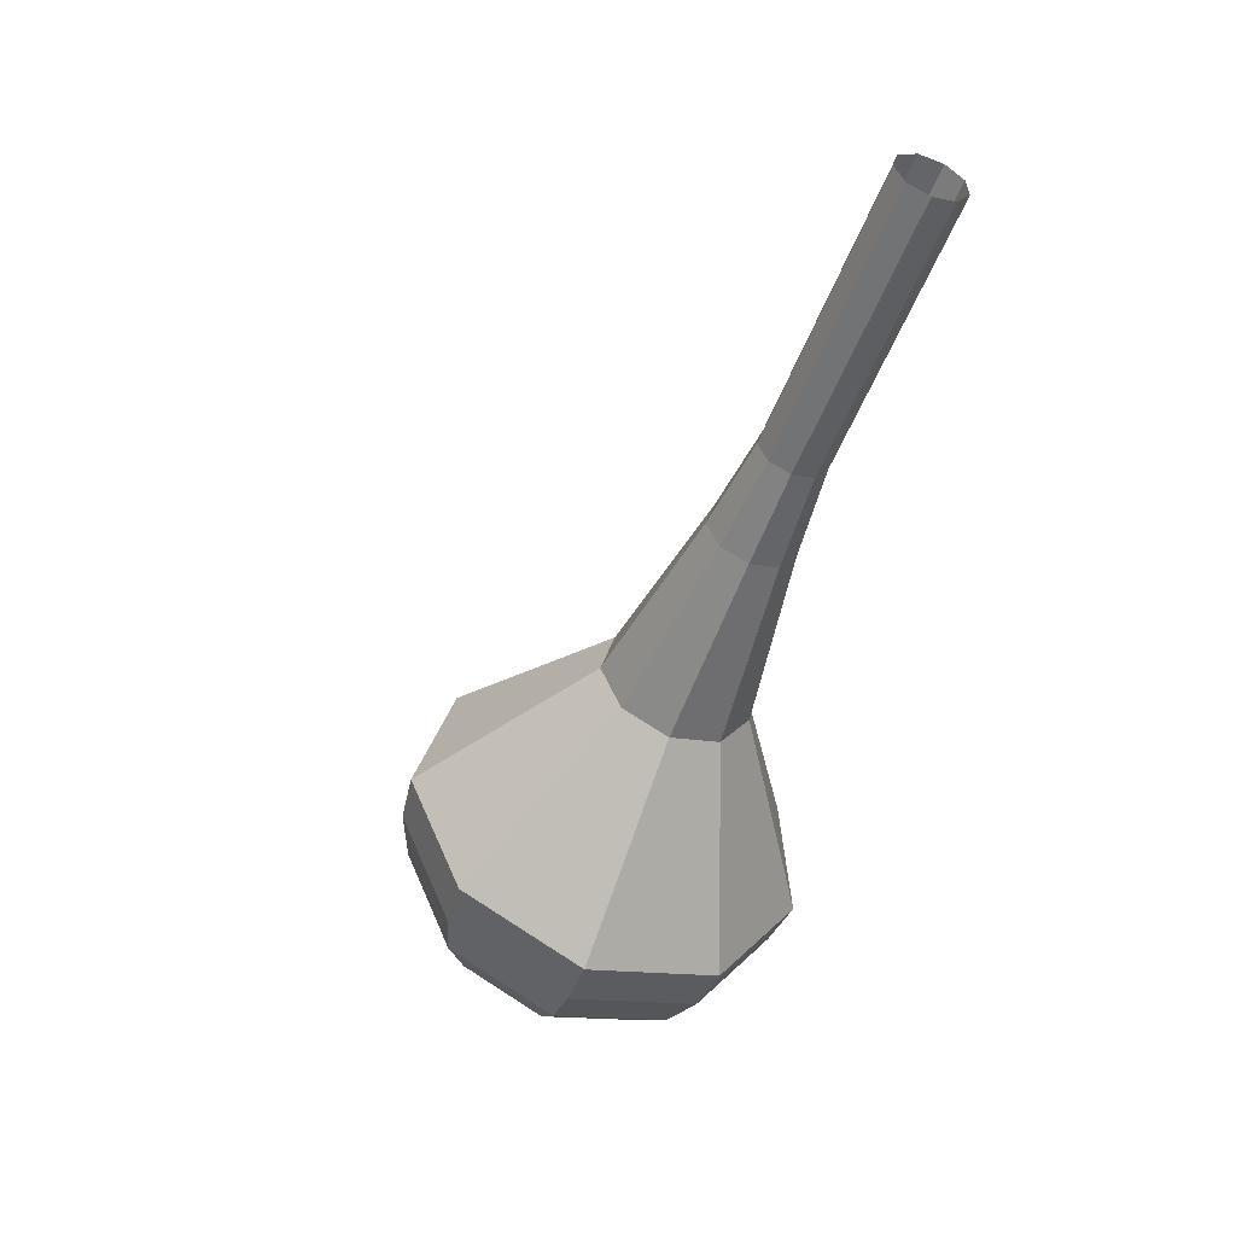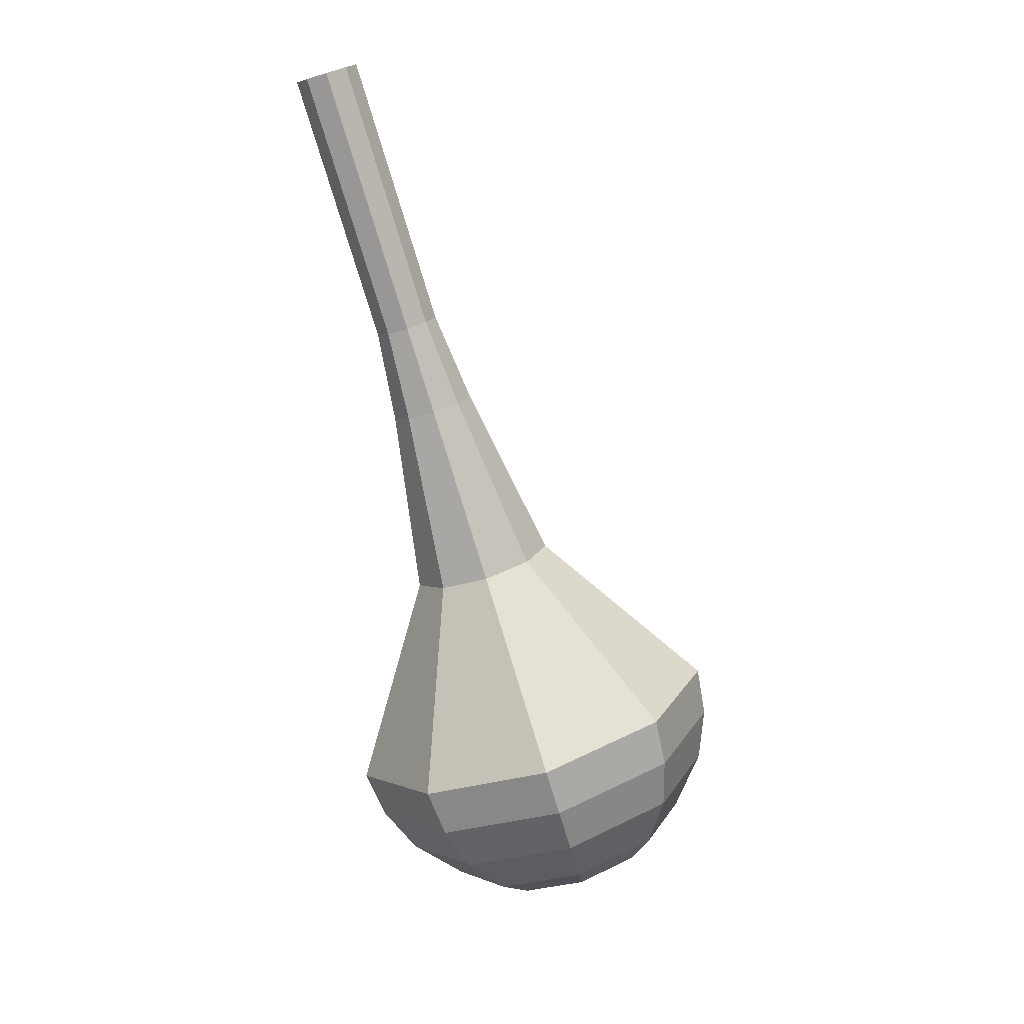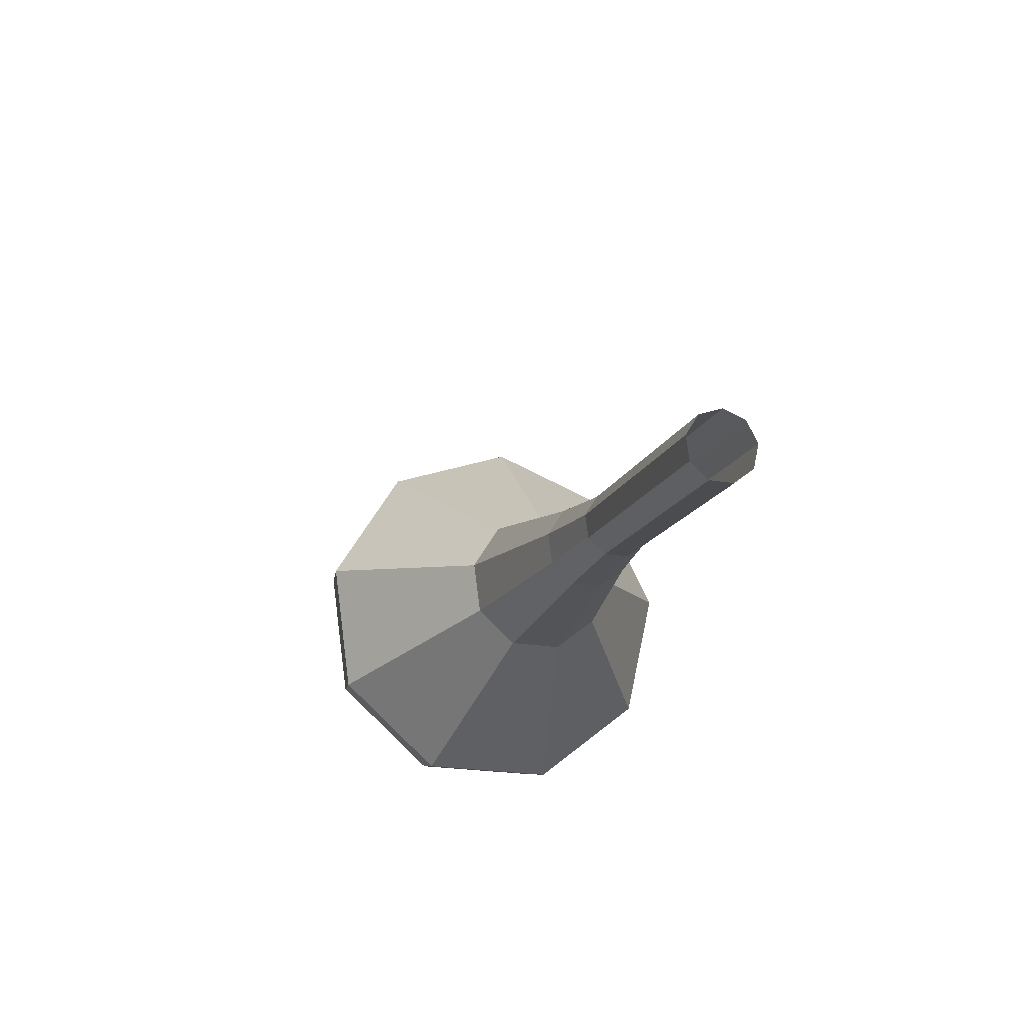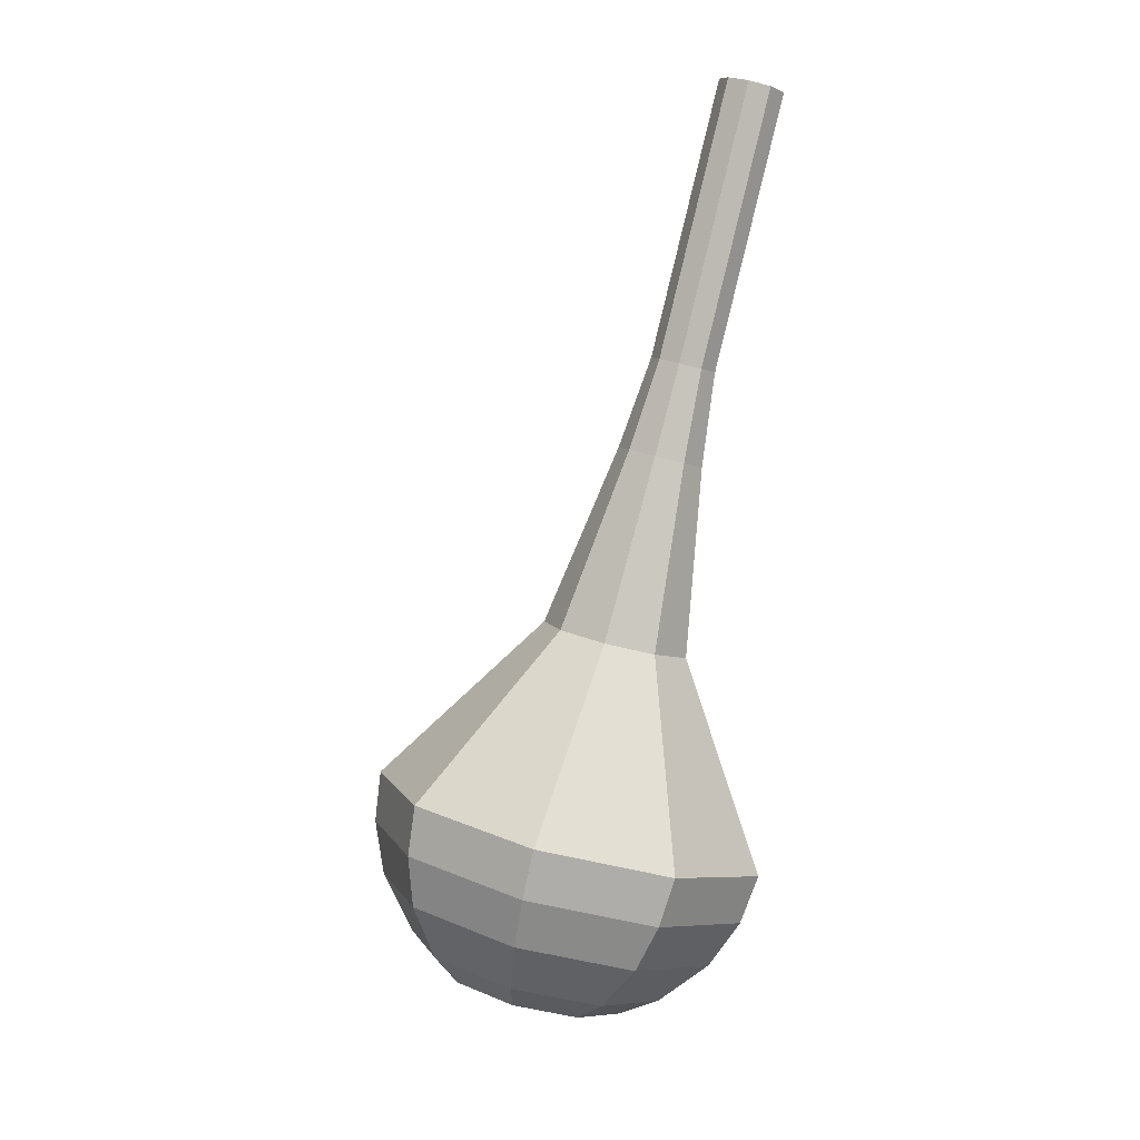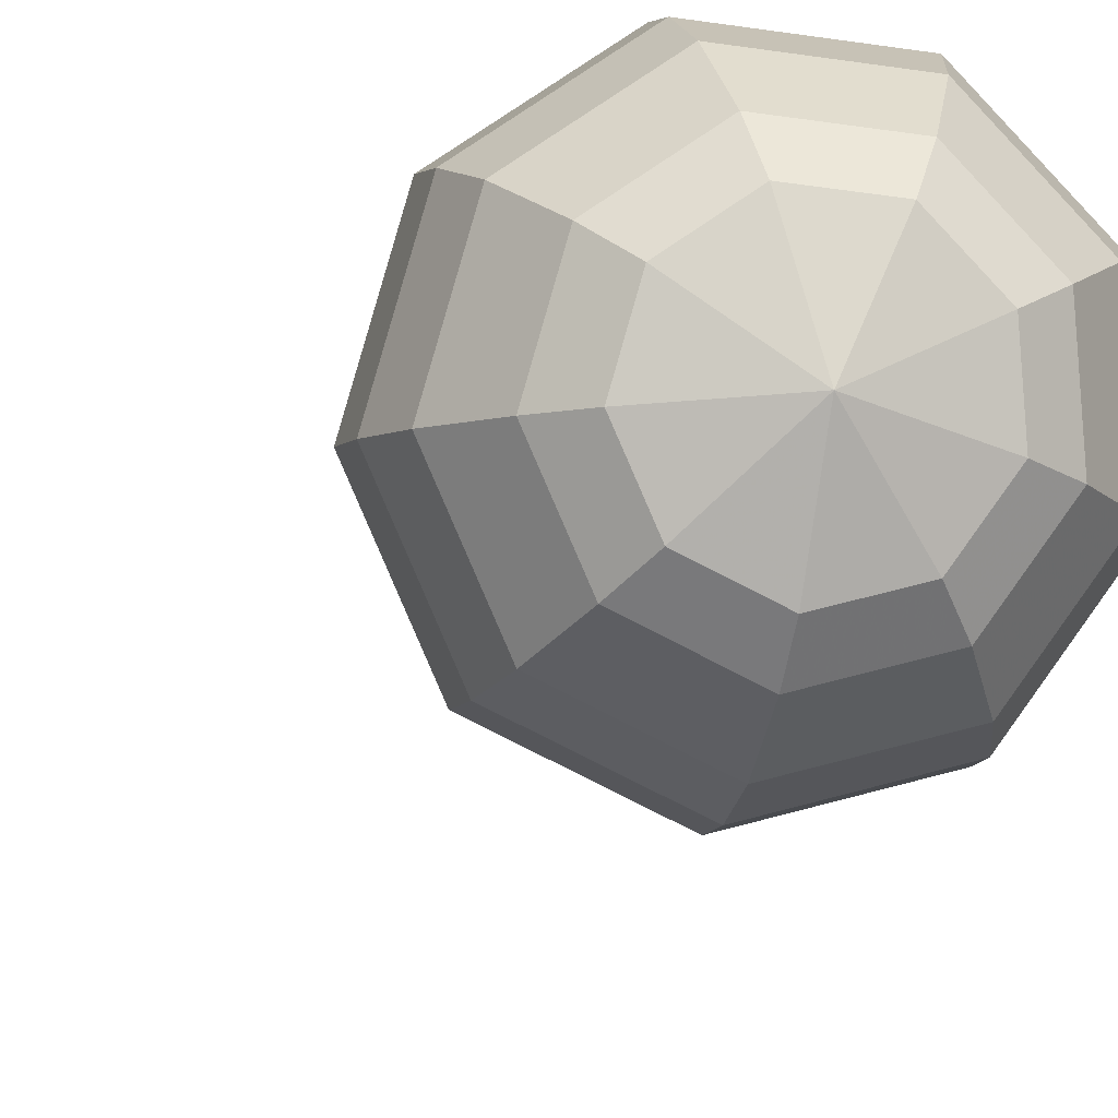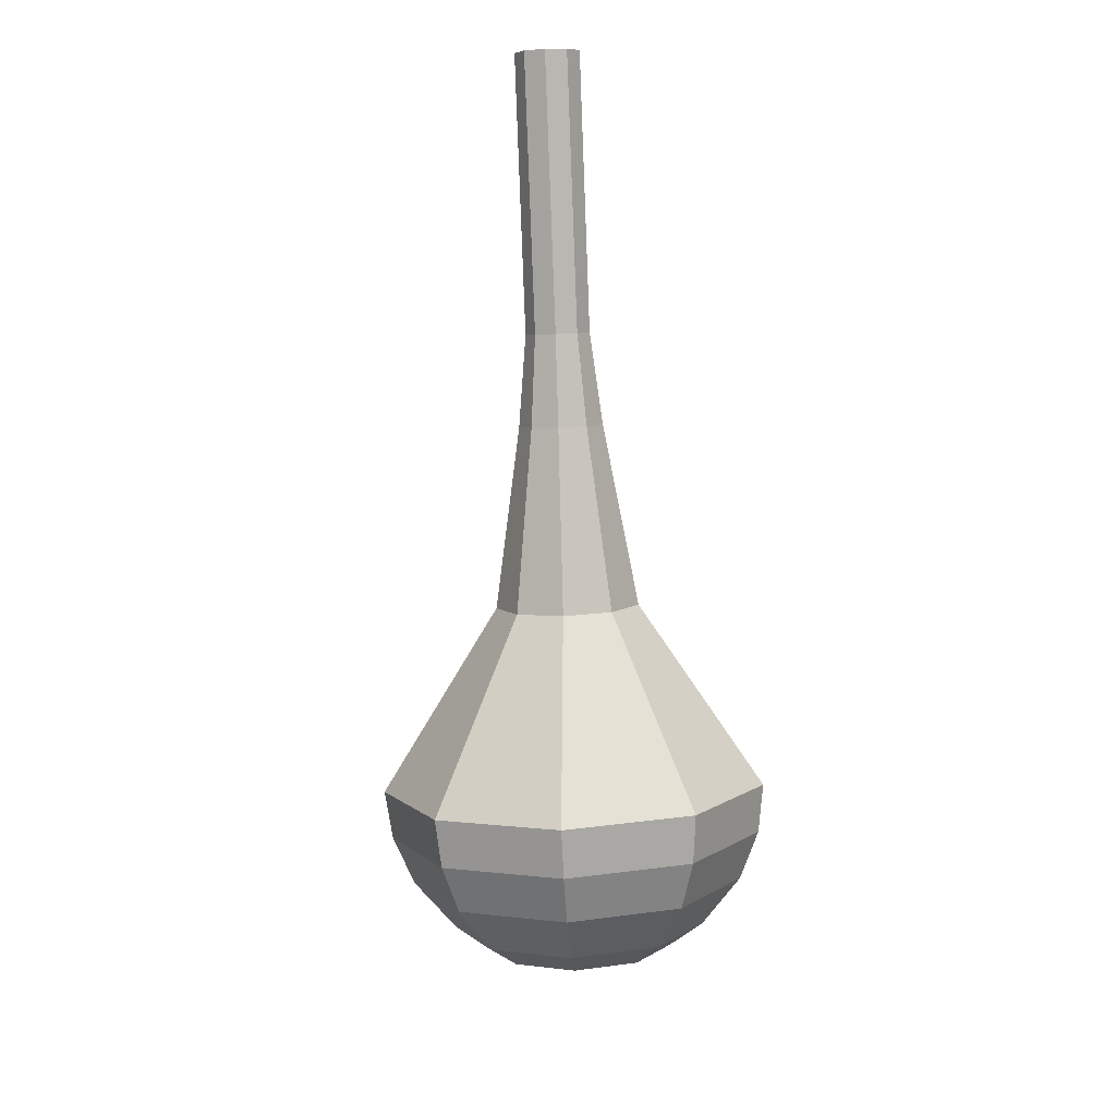
<metadata>
{"format":"obj","ext":"obj","renderer":"f3d","projection":"perspective","resolution":1024,"background":"white","views":[{"elev":44.5,"azim":129.8,"up":"+Z"},{"elev":25.0,"azim":-3.8,"up":"+Z"},{"elev":62.0,"azim":-176.8,"up":"+Z"},{"elev":19.6,"azim":95.2,"up":"+Z"},{"elev":-14.5,"azim":155.1,"up":"+Y"},{"elev":27.9,"azim":46.4,"up":"+Z"}]}
</metadata>
<code>
g tube1
v 117.5 118.9 104.4
v 117 119.6 104.1
v 117.2 120.5 104
v 117.8 121.1 104
v 118.6 121.1 104.2
v 119.3 120.6 104.5
v 119.4 119.8 104.8
v 119 119.1 104.8
v 118.2 118.7 104.7
v 117.5 118.9 104.4
v 118.4 118.2 101.1
v 118 118.9 100.8
v 118.1 119.7 100.7
v 118.8 120.3 100.7
v 119.6 120.4 100.9
v 120.2 119.9 101.2
v 120.4 119.1 101.5
v 120 118.3 101.5
v 119.2 118 101.4
v 118.4 118.2 101.1
v 119.4 117.5 97.79
v 119 118.2 97.51
v 119.1 119 97.36
v 119.7 119.6 97.41
v 120.6 119.6 97.64
v 121.2 119.1 97.93
v 121.4 118.3 98.16
v 121 117.6 98.21
v 120.2 117.2 98.06
v 119.4 117.5 97.79
v 120.4 116.7 94.49
v 120 117.4 94.21
v 120.1 118.2 94.06
v 120.7 118.8 94.11
v 121.5 118.9 94.34
v 122.2 118.4 94.64
v 122.3 117.6 94.86
v 121.9 116.8 94.92
v 121.2 116.5 94.77
v 120.4 116.7 94.49
v 121.1 115.7 91.19
v 120.6 116.6 90.82
v 120.7 117.7 90.63
v 121.6 118.4 90.7
v 122.6 118.5 91
v 123.5 117.9 91.38
v 123.7 116.8 91.68
v 123.1 115.8 91.75
v 122.1 115.4 91.56
v 121.1 115.7 91.19
v 122.3 113.3 84.6
v 121.4 114.8 83.97
v 121.7 116.7 83.63
v 123.1 118 83.75
v 124.9 118.1 84.26
v 126.4 117 84.93
v 126.7 115.2 85.44
v 125.8 113.5 85.56
v 124.1 112.7 85.22
v 122.3 113.3 84.6
v 121.4 108 78
v 118.9 112.2 76.32
v 119.7 117.2 75.43
v 123.4 120.7 75.74
v 128.4 121.1 77.11
v 132.2 118.1 78.89
v 133.1 113.3 80.26
v 130.7 108.8 80.57
v 126.1 106.7 79.68
v 121.4 108 78
v 122.1 107.8 76.24
v 119.7 111.8 74.62
v 120.4 116.7 73.75
v 124 120.1 74.05
v 128.8 120.4 75.38
v 132.5 117.6 77.11
v 133.4 112.9 78.43
v 131.1 108.5 78.73
v 126.6 106.5 77.87
v 122.1 107.8 76.24
v 123.1 108 74.48
v 120.9 111.6 73.03
v 121.6 116 72.26
v 124.8 119 72.53
v 129.1 119.3 73.71
v 132.4 116.8 75.26
v 133.2 112.6 76.44
v 131.1 108.7 76.71
v 127.1 106.9 75.94
v 123.1 108 74.48
v 124.5 108.9 72.73
v 122.9 111.6 71.62
v 123.4 114.9 71.03
v 125.9 117.2 71.23
v 129.1 117.5 72.14
v 131.6 115.6 73.32
v 132.3 112.3 74.22
v 130.7 109.3 74.43
v 127.6 108 73.84
v 124.5 108.9 72.73
v 125.6 109.7 71.85
v 124.4 111.7 71.04
v 124.8 114.1 70.6
v 126.6 115.8 70.75
v 129 116 71.42
v 130.8 114.6 72.28
v 131.3 112.3 72.94
v 130.1 110.1 73.09
v 127.9 109.1 72.66
v 125.6 109.7 71.85
v 128.1 112.4 70.97
v 128.1 112.4 70.97
v 128.1 112.4 70.97
v 128.1 112.4 70.97
v 128.1 112.4 70.97
v 128.1 112.4 70.97
v 128.1 112.4 70.97
v 128.1 112.4 70.97
v 128.1 112.4 70.97
v 128.1 112.4 70.97
f 1 2 12
f 12 11 1
f 2 3 13
f 13 12 2
f 3 4 14
f 14 13 3
f 4 5 15
f 15 14 4
f 5 6 16
f 16 15 5
f 6 7 17
f 17 16 6
f 7 8 18
f 18 17 7
f 8 9 19
f 19 18 8
f 9 10 20
f 20 19 9
f 11 12 22
f 22 21 11
f 12 13 23
f 23 22 12
f 13 14 24
f 24 23 13
f 14 15 25
f 25 24 14
f 15 16 26
f 26 25 15
f 16 17 27
f 27 26 16
f 17 18 28
f 28 27 17
f 18 19 29
f 29 28 18
f 19 20 30
f 30 29 19
f 21 22 32
f 32 31 21
f 22 23 33
f 33 32 22
f 23 24 34
f 34 33 23
f 24 25 35
f 35 34 24
f 25 26 36
f 36 35 25
f 26 27 37
f 37 36 26
f 27 28 38
f 38 37 27
f 28 29 39
f 39 38 28
f 29 30 40
f 40 39 29
f 31 32 42
f 42 41 31
f 32 33 43
f 43 42 32
f 33 34 44
f 44 43 33
f 34 35 45
f 45 44 34
f 35 36 46
f 46 45 35
f 36 37 47
f 47 46 36
f 37 38 48
f 48 47 37
f 38 39 49
f 49 48 38
f 39 40 50
f 50 49 39
f 41 42 52
f 52 51 41
f 42 43 53
f 53 52 42
f 43 44 54
f 54 53 43
f 44 45 55
f 55 54 44
f 45 46 56
f 56 55 45
f 46 47 57
f 57 56 46
f 47 48 58
f 58 57 47
f 48 49 59
f 59 58 48
f 49 50 60
f 60 59 49
f 51 52 62
f 62 61 51
f 52 53 63
f 63 62 52
f 53 54 64
f 64 63 53
f 54 55 65
f 65 64 54
f 55 56 66
f 66 65 55
f 56 57 67
f 67 66 56
f 57 58 68
f 68 67 57
f 58 59 69
f 69 68 58
f 59 60 70
f 70 69 59
f 61 62 72
f 72 71 61
f 62 63 73
f 73 72 62
f 63 64 74
f 74 73 63
f 64 65 75
f 75 74 64
f 65 66 76
f 76 75 65
f 66 67 77
f 77 76 66
f 67 68 78
f 78 77 67
f 68 69 79
f 79 78 68
f 69 70 80
f 80 79 69
f 71 72 82
f 82 81 71
f 72 73 83
f 83 82 72
f 73 74 84
f 84 83 73
f 74 75 85
f 85 84 74
f 75 76 86
f 86 85 75
f 76 77 87
f 87 86 76
f 77 78 88
f 88 87 77
f 78 79 89
f 89 88 78
f 79 80 90
f 90 89 79
f 81 82 92
f 92 91 81
f 82 83 93
f 93 92 82
f 83 84 94
f 94 93 83
f 84 85 95
f 95 94 84
f 85 86 96
f 96 95 85
f 86 87 97
f 97 96 86
f 87 88 98
f 98 97 87
f 88 89 99
f 99 98 88
f 89 90 100
f 100 99 89
f 91 92 102
f 102 101 91
f 92 93 103
f 103 102 92
f 93 94 104
f 104 103 93
f 94 95 105
f 105 104 94
f 95 96 106
f 106 105 95
f 96 97 107
f 107 106 96
f 97 98 108
f 108 107 97
f 98 99 109
f 109 108 98
f 99 100 110
f 110 109 99
f 101 102 112
f 112 111 101
f 102 103 113
f 113 112 102
f 103 104 114
f 114 113 103
f 104 105 115
f 115 114 104
f 105 106 116
f 116 115 105
f 106 107 117
f 117 116 106
f 107 108 118
f 118 117 107
f 108 109 119
f 119 118 108
f 109 110 120
f 120 119 109
g

</code>
